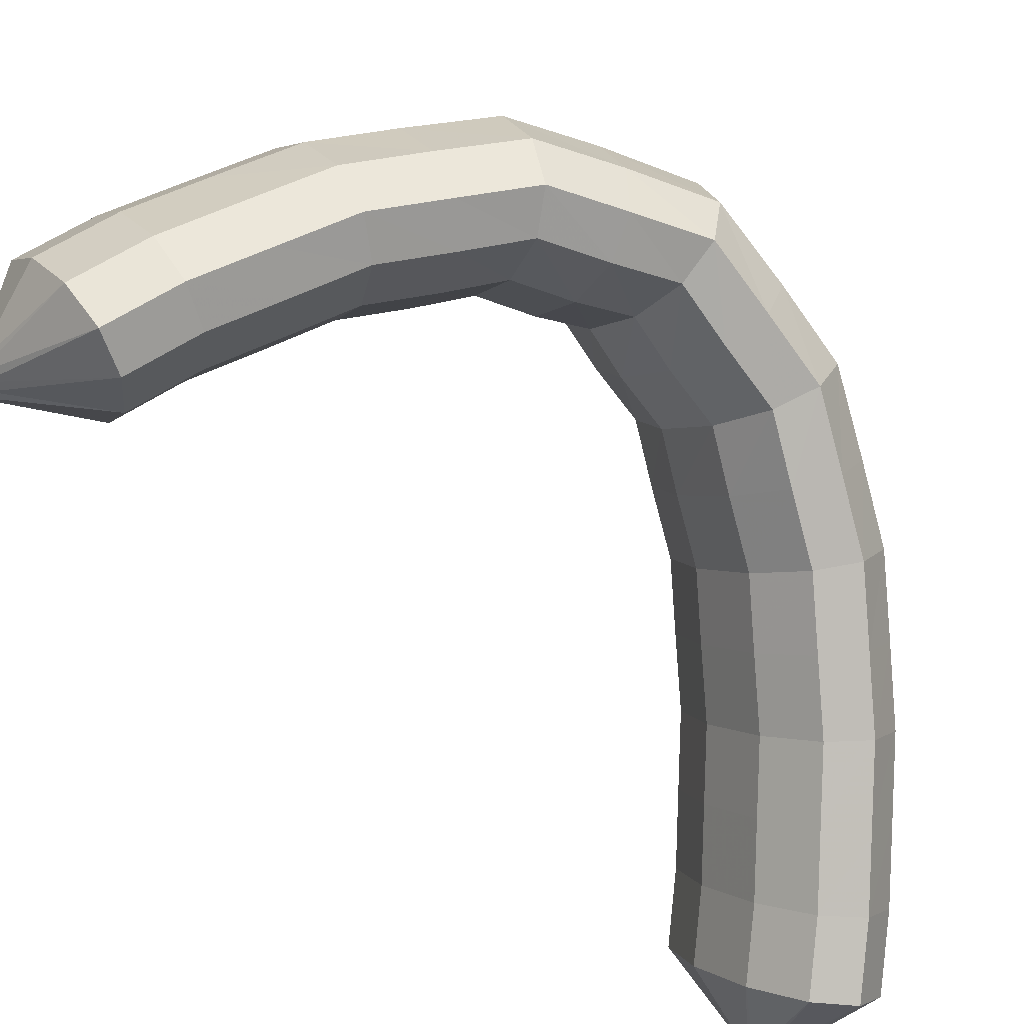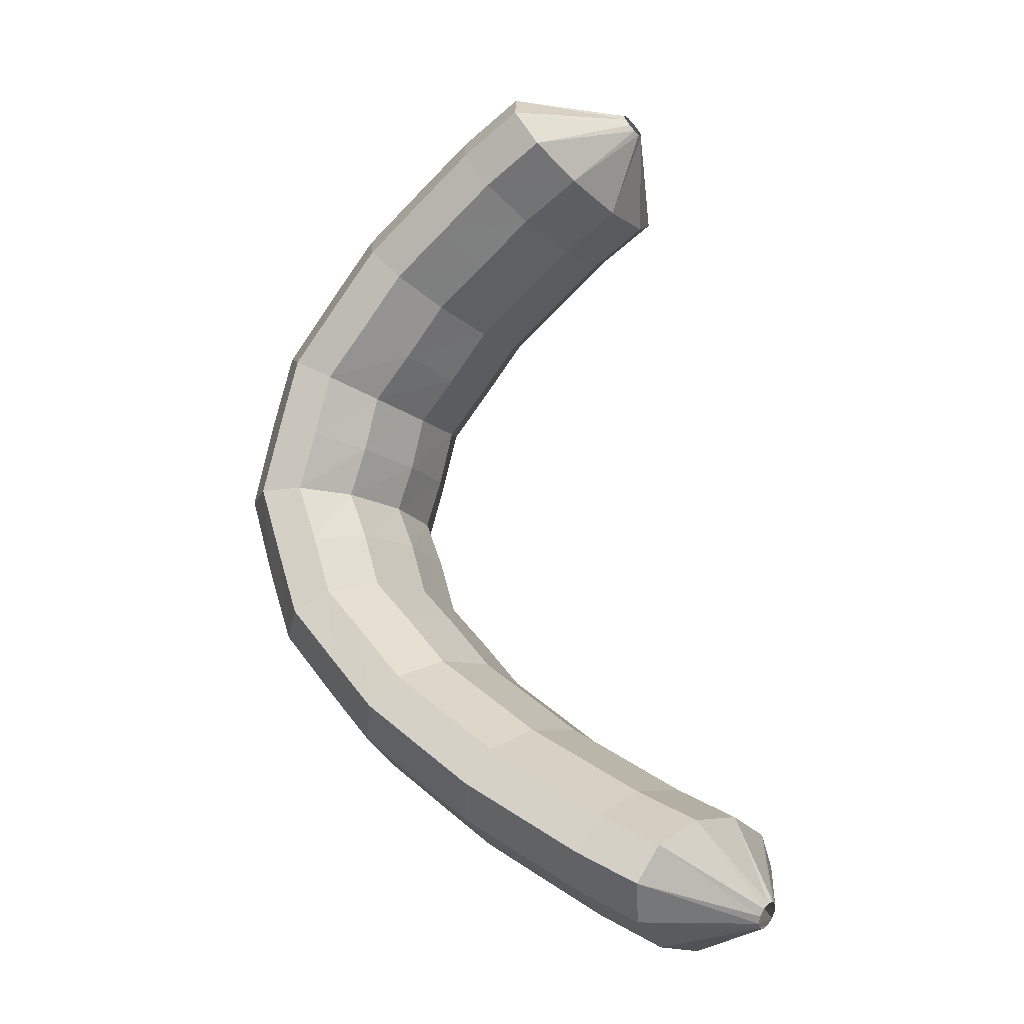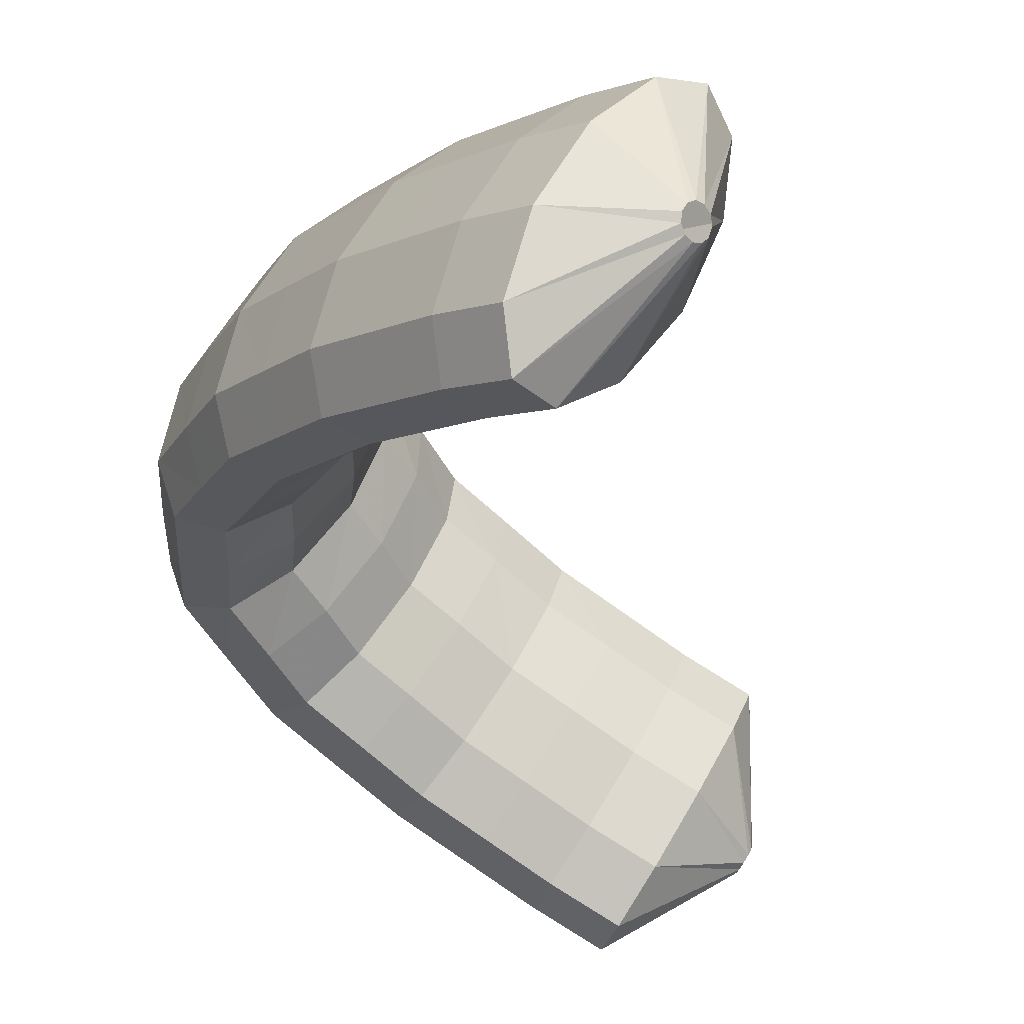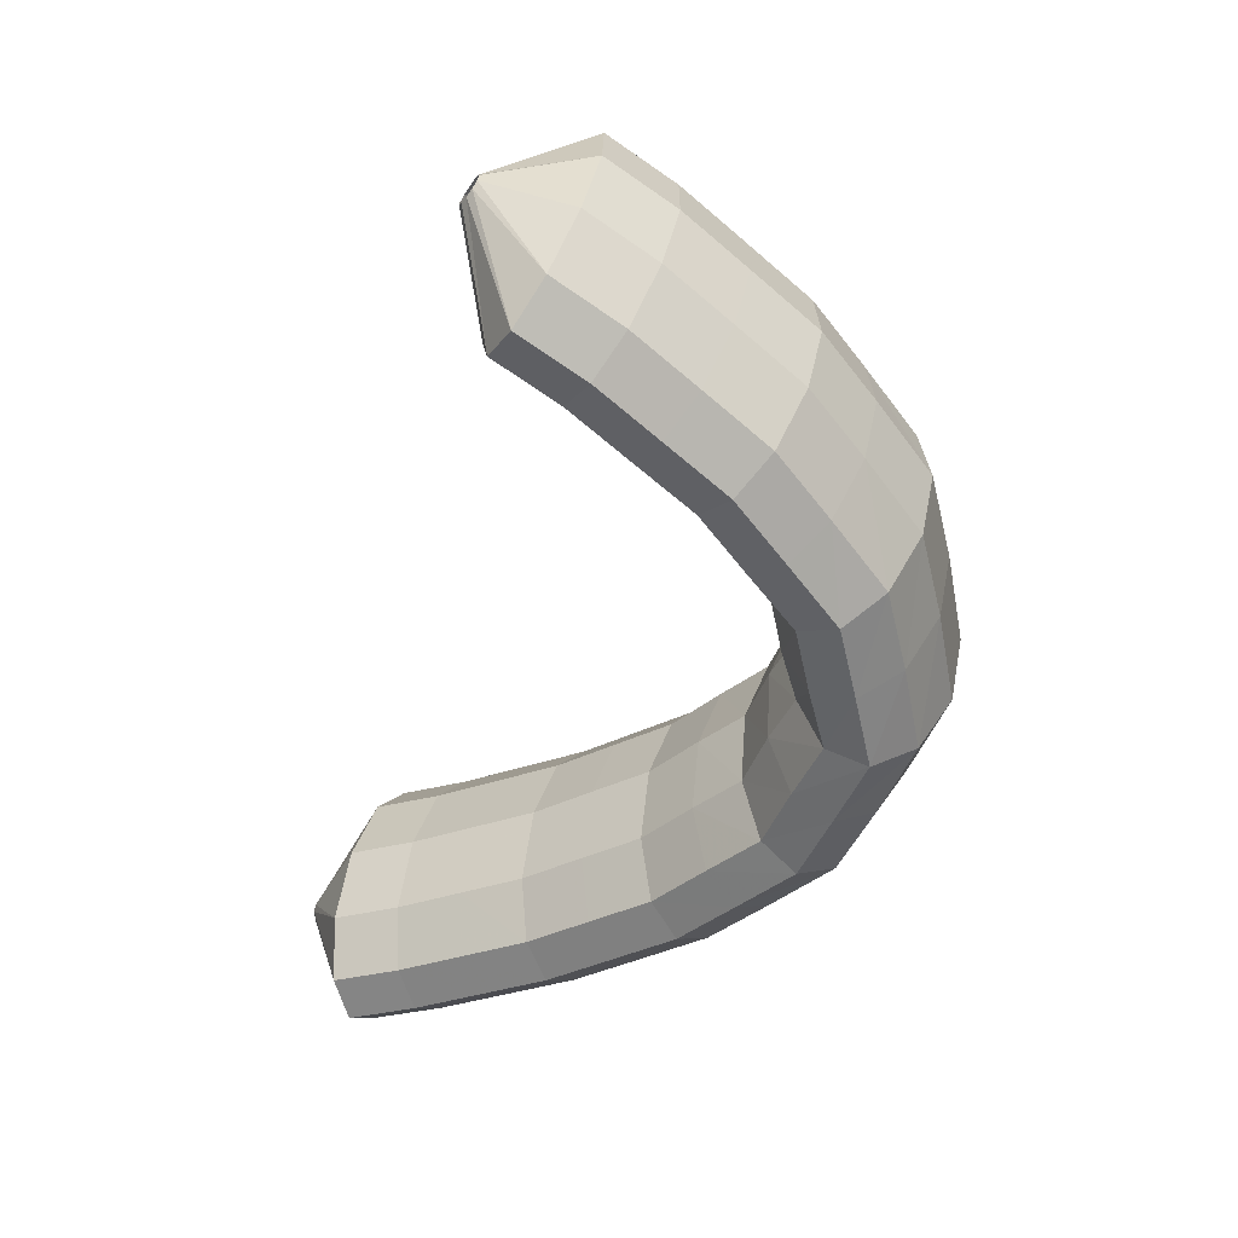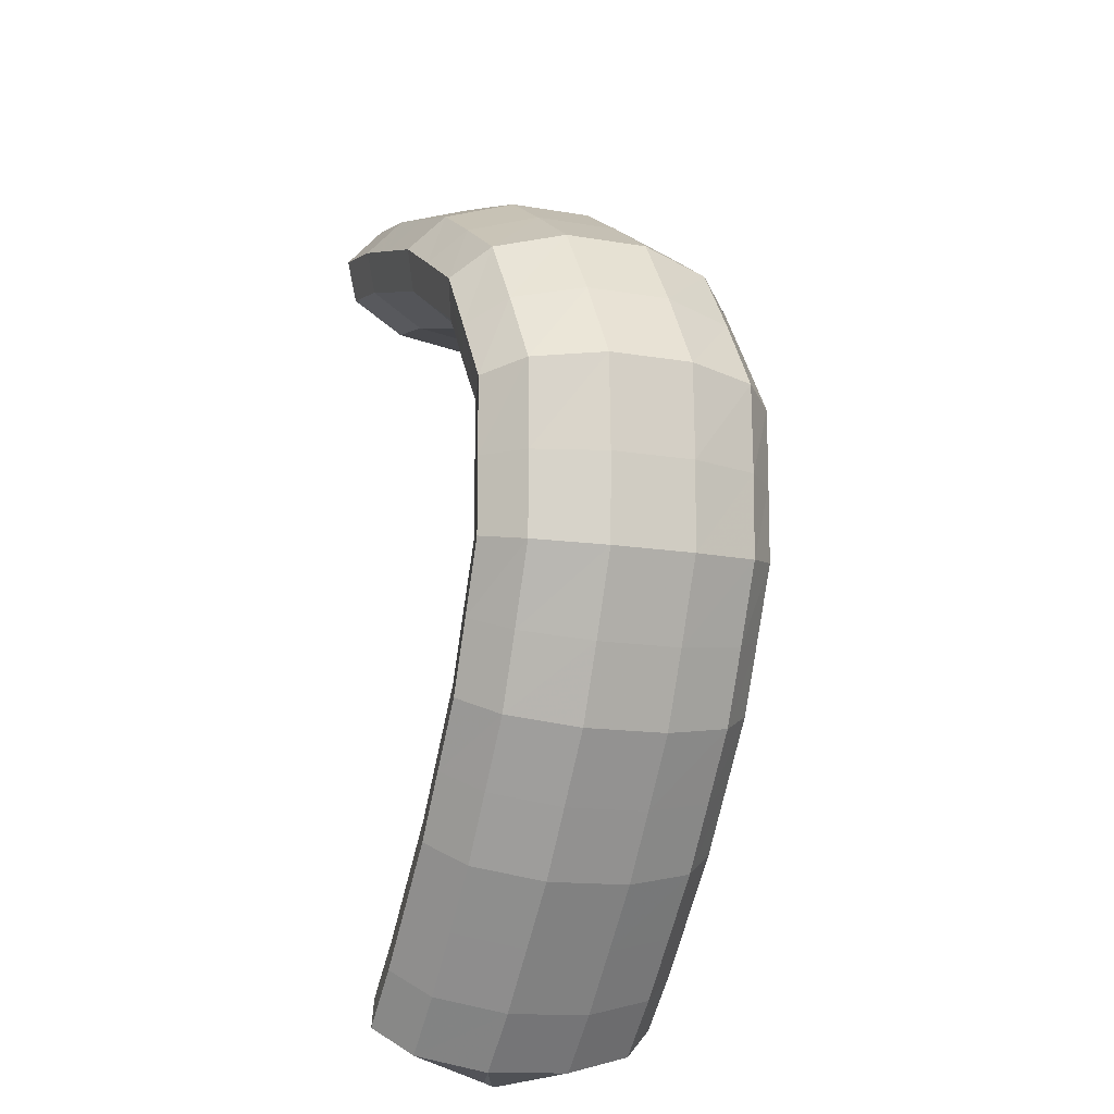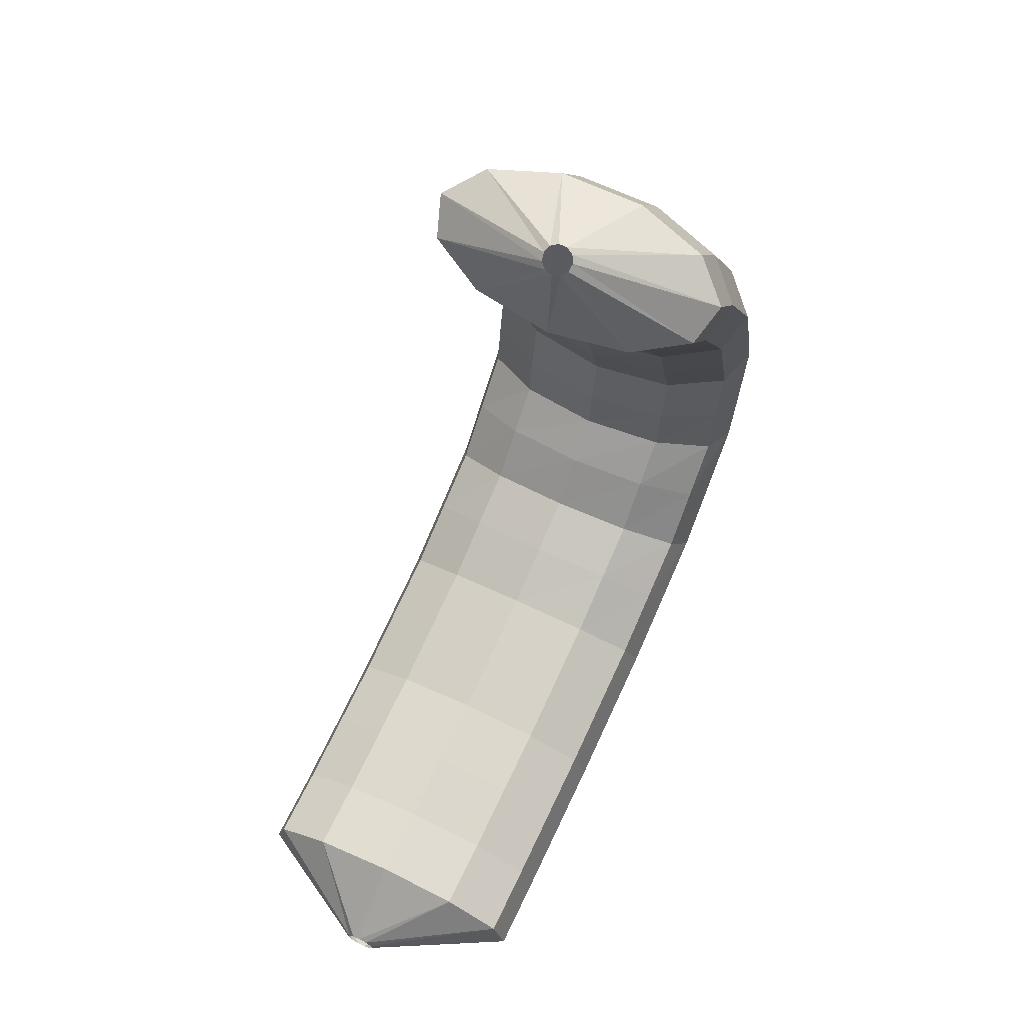
<metadata>
{"format":"obj","ext":"obj","renderer":"f3d","projection":"perspective","resolution":1024,"background":"white","views":[{"elev":-66.2,"azim":-118.5,"up":"+Z"},{"elev":-4.1,"azim":57.7,"up":"+Y"},{"elev":-34.1,"azim":22.6,"up":"+Z"},{"elev":30.3,"azim":-141.7,"up":"+Y"},{"elev":-38.8,"azim":-82.7,"up":"+Y"},{"elev":43.1,"azim":141.2,"up":"+Y"}]}
</metadata>
<code>
g tube1
v 170.3 73.26 190.2
v 170.1 73.14 190
v 170 72.92 189.9
v 169.9 72.66 189.9
v 169.9 72.44 190.1
v 169.9 72.34 190.4
v 170.1 72.38 190.6
v 170.2 72.56 190.8
v 170.3 72.81 190.8
v 170.4 73.06 190.7
v 170.4 73.23 190.4
v 170.3 73.26 190.2
v 168.6 75.99 190.5
v 167.3 75.19 188.3
v 166.2 73.92 187
v 165.7 72.57 187
v 165.9 71.58 188.4
v 166.8 71.26 190.7
v 168 71.71 193.2
v 169.3 72.79 195.1
v 170.1 74.15 195.7
v 170.3 75.37 194.9
v 169.8 76.06 193
v 168.6 75.99 190.5
v 166.6 76.85 191.4
v 165.3 76.06 189.2
v 164.1 74.8 187.9
v 163.6 73.47 187.9
v 163.7 72.49 189.4
v 164.6 72.18 191.7
v 165.8 72.63 194.2
v 167.1 73.7 196
v 168 75.05 196.6
v 168.2 76.25 195.9
v 167.7 76.92 193.9
v 166.6 76.85 191.4
v 164.6 77.86 192.2
v 163.3 77.07 190
v 162.1 75.83 188.7
v 161.5 74.52 188.8
v 161.6 73.56 190.3
v 162.4 73.26 192.6
v 163.7 73.71 195.1
v 165 74.77 196.9
v 165.9 76.1 197.5
v 166.2 77.28 196.7
v 165.7 77.93 194.7
v 164.6 77.86 192.2
v 162.6 78.84 193.1
v 161.3 78.07 190.8
v 160.1 76.85 189.6
v 159.4 75.57 189.7
v 159.5 74.65 191.2
v 160.3 74.37 193.5
v 161.5 74.82 196
v 162.9 75.85 197.8
v 163.8 77.15 198.4
v 164.2 78.3 197.6
v 163.7 78.93 195.6
v 162.6 78.84 193.1
v 160.8 80.06 193.8
v 159.4 79.29 191.6
v 158.1 78.1 190.3
v 157.4 76.86 190.5
v 157.4 75.97 192
v 158.2 75.71 194.3
v 159.4 76.16 196.8
v 160.8 77.18 198.6
v 161.9 78.44 199.2
v 162.2 79.55 198.3
v 161.8 80.15 196.3
v 160.8 80.06 193.8
v 159 81.2 194.5
v 157.6 80.46 192.3
v 156.3 79.32 191.1
v 155.4 78.16 191.3
v 155.3 77.34 192.8
v 156 77.12 195.2
v 157.3 77.57 197.7
v 158.7 78.55 199.4
v 159.9 79.74 200
v 160.4 80.78 199.1
v 160 81.32 197
v 159 81.2 194.5
v 157.5 82.7 195
v 156 81.98 192.8
v 154.6 80.92 191.6
v 153.6 79.85 191.9
v 153.5 79.11 193.4
v 154.1 78.93 195.8
v 155.4 79.38 198.3
v 156.9 80.31 200.1
v 158.1 81.43 200.6
v 158.7 82.37 199.6
v 158.4 82.85 197.6
v 157.5 82.7 195
v 156 83.99 195.5
v 154.6 83.33 193.3
v 153 82.42 192.2
v 151.9 81.56 192.5
v 151.5 81.01 194.1
v 152.1 80.95 196.5
v 153.3 81.4 199
v 154.9 82.21 200.7
v 156.3 83.14 201.2
v 157.1 83.88 200.2
v 157 84.19 198.1
v 156 83.99 195.5
v 155.2 85.76 195.6
v 153.7 85.17 193.4
v 152.1 84.45 192.3
v 150.8 83.83 192.6
v 150.3 83.5 194.2
v 150.8 83.57 196.7
v 152 84.02 199.2
v 153.7 84.7 200.9
v 155.2 85.41 201.3
v 156.1 85.9 200.3
v 156.2 86.04 198.2
v 155.2 85.76 195.6
v 154.4 87.24 195.8
v 152.9 86.77 193.6
v 151.1 86.35 192.4
v 149.7 86.14 192.7
v 149.1 86.18 194.4
v 149.5 86.47 196.8
v 150.8 86.92 199.3
v 152.5 87.39 201
v 154.2 87.72 201.4
v 155.2 87.81 200.4
v 155.3 87.63 198.3
v 154.4 87.24 195.8
v 154.7 88.85 195.3
v 153.1 88.5 193.1
v 151.4 88.41 191.9
v 149.9 88.61 192.2
v 149.3 89.04 193.7
v 149.7 89.56 196.1
v 151 90.01 198.6
v 152.7 90.25 200.4
v 154.4 90.19 200.9
v 155.5 89.86 199.9
v 155.6 89.36 197.9
v 154.7 88.85 195.3
v 154.8 90.71 194.9
v 153.3 90.43 192.7
v 151.6 90.56 191.4
v 150.2 91.05 191.6
v 149.6 91.74 193.1
v 150.1 92.42 195.4
v 151.3 92.87 197.9
v 153 92.95 199.7
v 154.7 92.63 200.3
v 155.7 92.01 199.4
v 155.7 91.3 197.4
v 154.8 90.71 194.9
v 155.8 92.22 194.2
v 154.3 92.02 191.9
v 152.6 92.34 190.6
v 151.4 93.09 190.6
v 150.9 94.02 192
v 151.4 94.84 194.3
v 152.7 95.29 196.8
v 154.3 95.22 198.7
v 155.8 94.67 199.3
v 156.7 93.79 198.6
v 156.7 92.88 196.6
v 155.8 92.22 194.2
v 156.8 93.99 193.3
v 155.3 93.82 191
v 153.7 94.23 189.7
v 152.5 95.09 189.7
v 152.2 96.12 191
v 152.7 97 193.3
v 154 97.45 195.7
v 155.6 97.33 197.6
v 157 96.67 198.4
v 157.8 95.68 197.7
v 157.7 94.68 195.8
v 156.8 93.99 193.3
v 158.2 95.44 192.4
v 156.7 95.3 190.1
v 155.2 95.79 188.6
v 154.1 96.75 188.6
v 153.8 97.87 189.9
v 154.4 98.81 192.1
v 155.6 99.26 194.6
v 157.2 99.08 196.5
v 158.5 98.33 197.3
v 159.3 97.24 196.6
v 159.1 96.16 194.8
v 158.2 95.44 192.4
v 159.6 96.98 191.3
v 158.1 96.85 189
v 156.7 97.38 187.6
v 155.6 98.39 187.5
v 155.4 99.57 188.7
v 156 100.5 191
v 157.2 101 193.4
v 158.8 100.8 195.4
v 160.1 99.97 196.2
v 160.7 98.83 195.6
v 160.6 97.71 193.8
v 159.6 96.98 191.3
v 161.2 98.3 190.3
v 159.7 98.19 188
v 158.3 98.75 186.5
v 157.3 99.81 186.4
v 157.1 101 187.6
v 157.8 102 189.8
v 159 102.5 192.2
v 160.5 102.2 194.2
v 161.8 101.4 195
v 162.4 100.2 194.5
v 162.2 99.05 192.7
v 161.2 98.3 190.3
v 161.7 101.3 189.4
v 161.6 101.3 189.2
v 161.4 101.5 189.1
v 161.2 101.7 189.1
v 161.1 101.9 189.2
v 161.1 102.1 189.5
v 161.2 102.1 189.7
v 161.4 102.1 189.9
v 161.6 101.9 190
v 161.8 101.6 189.9
v 161.8 101.4 189.7
v 161.7 101.3 189.4
f 1 2 14
f 14 13 1
f 2 3 15
f 15 14 2
f 3 4 16
f 16 15 3
f 4 5 17
f 17 16 4
f 5 6 18
f 18 17 5
f 6 7 19
f 19 18 6
f 7 8 20
f 20 19 7
f 8 9 21
f 21 20 8
f 9 10 22
f 22 21 9
f 10 11 23
f 23 22 10
f 11 12 24
f 24 23 11
f 13 14 26
f 26 25 13
f 14 15 27
f 27 26 14
f 15 16 28
f 28 27 15
f 16 17 29
f 29 28 16
f 17 18 30
f 30 29 17
f 18 19 31
f 31 30 18
f 19 20 32
f 32 31 19
f 20 21 33
f 33 32 20
f 21 22 34
f 34 33 21
f 22 23 35
f 35 34 22
f 23 24 36
f 36 35 23
f 25 26 38
f 38 37 25
f 26 27 39
f 39 38 26
f 27 28 40
f 40 39 27
f 28 29 41
f 41 40 28
f 29 30 42
f 42 41 29
f 30 31 43
f 43 42 30
f 31 32 44
f 44 43 31
f 32 33 45
f 45 44 32
f 33 34 46
f 46 45 33
f 34 35 47
f 47 46 34
f 35 36 48
f 48 47 35
f 37 38 50
f 50 49 37
f 38 39 51
f 51 50 38
f 39 40 52
f 52 51 39
f 40 41 53
f 53 52 40
f 41 42 54
f 54 53 41
f 42 43 55
f 55 54 42
f 43 44 56
f 56 55 43
f 44 45 57
f 57 56 44
f 45 46 58
f 58 57 45
f 46 47 59
f 59 58 46
f 47 48 60
f 60 59 47
f 49 50 62
f 62 61 49
f 50 51 63
f 63 62 50
f 51 52 64
f 64 63 51
f 52 53 65
f 65 64 52
f 53 54 66
f 66 65 53
f 54 55 67
f 67 66 54
f 55 56 68
f 68 67 55
f 56 57 69
f 69 68 56
f 57 58 70
f 70 69 57
f 58 59 71
f 71 70 58
f 59 60 72
f 72 71 59
f 61 62 74
f 74 73 61
f 62 63 75
f 75 74 62
f 63 64 76
f 76 75 63
f 64 65 77
f 77 76 64
f 65 66 78
f 78 77 65
f 66 67 79
f 79 78 66
f 67 68 80
f 80 79 67
f 68 69 81
f 81 80 68
f 69 70 82
f 82 81 69
f 70 71 83
f 83 82 70
f 71 72 84
f 84 83 71
f 73 74 86
f 86 85 73
f 74 75 87
f 87 86 74
f 75 76 88
f 88 87 75
f 76 77 89
f 89 88 76
f 77 78 90
f 90 89 77
f 78 79 91
f 91 90 78
f 79 80 92
f 92 91 79
f 80 81 93
f 93 92 80
f 81 82 94
f 94 93 81
f 82 83 95
f 95 94 82
f 83 84 96
f 96 95 83
f 85 86 98
f 98 97 85
f 86 87 99
f 99 98 86
f 87 88 100
f 100 99 87
f 88 89 101
f 101 100 88
f 89 90 102
f 102 101 89
f 90 91 103
f 103 102 90
f 91 92 104
f 104 103 91
f 92 93 105
f 105 104 92
f 93 94 106
f 106 105 93
f 94 95 107
f 107 106 94
f 95 96 108
f 108 107 95
f 97 98 110
f 110 109 97
f 98 99 111
f 111 110 98
f 99 100 112
f 112 111 99
f 100 101 113
f 113 112 100
f 101 102 114
f 114 113 101
f 102 103 115
f 115 114 102
f 103 104 116
f 116 115 103
f 104 105 117
f 117 116 104
f 105 106 118
f 118 117 105
f 106 107 119
f 119 118 106
f 107 108 120
f 120 119 107
f 109 110 122
f 122 121 109
f 110 111 123
f 123 122 110
f 111 112 124
f 124 123 111
f 112 113 125
f 125 124 112
f 113 114 126
f 126 125 113
f 114 115 127
f 127 126 114
f 115 116 128
f 128 127 115
f 116 117 129
f 129 128 116
f 117 118 130
f 130 129 117
f 118 119 131
f 131 130 118
f 119 120 132
f 132 131 119
f 121 122 134
f 134 133 121
f 122 123 135
f 135 134 122
f 123 124 136
f 136 135 123
f 124 125 137
f 137 136 124
f 125 126 138
f 138 137 125
f 126 127 139
f 139 138 126
f 127 128 140
f 140 139 127
f 128 129 141
f 141 140 128
f 129 130 142
f 142 141 129
f 130 131 143
f 143 142 130
f 131 132 144
f 144 143 131
f 133 134 146
f 146 145 133
f 134 135 147
f 147 146 134
f 135 136 148
f 148 147 135
f 136 137 149
f 149 148 136
f 137 138 150
f 150 149 137
f 138 139 151
f 151 150 138
f 139 140 152
f 152 151 139
f 140 141 153
f 153 152 140
f 141 142 154
f 154 153 141
f 142 143 155
f 155 154 142
f 143 144 156
f 156 155 143
f 145 146 158
f 158 157 145
f 146 147 159
f 159 158 146
f 147 148 160
f 160 159 147
f 148 149 161
f 161 160 148
f 149 150 162
f 162 161 149
f 150 151 163
f 163 162 150
f 151 152 164
f 164 163 151
f 152 153 165
f 165 164 152
f 153 154 166
f 166 165 153
f 154 155 167
f 167 166 154
f 155 156 168
f 168 167 155
f 157 158 170
f 170 169 157
f 158 159 171
f 171 170 158
f 159 160 172
f 172 171 159
f 160 161 173
f 173 172 160
f 161 162 174
f 174 173 161
f 162 163 175
f 175 174 162
f 163 164 176
f 176 175 163
f 164 165 177
f 177 176 164
f 165 166 178
f 178 177 165
f 166 167 179
f 179 178 166
f 167 168 180
f 180 179 167
f 169 170 182
f 182 181 169
f 170 171 183
f 183 182 170
f 171 172 184
f 184 183 171
f 172 173 185
f 185 184 172
f 173 174 186
f 186 185 173
f 174 175 187
f 187 186 174
f 175 176 188
f 188 187 175
f 176 177 189
f 189 188 176
f 177 178 190
f 190 189 177
f 178 179 191
f 191 190 178
f 179 180 192
f 192 191 179
f 181 182 194
f 194 193 181
f 182 183 195
f 195 194 182
f 183 184 196
f 196 195 183
f 184 185 197
f 197 196 184
f 185 186 198
f 198 197 185
f 186 187 199
f 199 198 186
f 187 188 200
f 200 199 187
f 188 189 201
f 201 200 188
f 189 190 202
f 202 201 189
f 190 191 203
f 203 202 190
f 191 192 204
f 204 203 191
f 193 194 206
f 206 205 193
f 194 195 207
f 207 206 194
f 195 196 208
f 208 207 195
f 196 197 209
f 209 208 196
f 197 198 210
f 210 209 197
f 198 199 211
f 211 210 198
f 199 200 212
f 212 211 199
f 200 201 213
f 213 212 200
f 201 202 214
f 214 213 201
f 202 203 215
f 215 214 202
f 203 204 216
f 216 215 203
f 205 206 218
f 218 217 205
f 206 207 219
f 219 218 206
f 207 208 220
f 220 219 207
f 208 209 221
f 221 220 208
f 209 210 222
f 222 221 209
f 210 211 223
f 223 222 210
f 211 212 224
f 224 223 211
f 212 213 225
f 225 224 212
f 213 214 226
f 226 225 213
f 214 215 227
f 227 226 214
f 215 216 228
f 228 227 215
g

</code>
